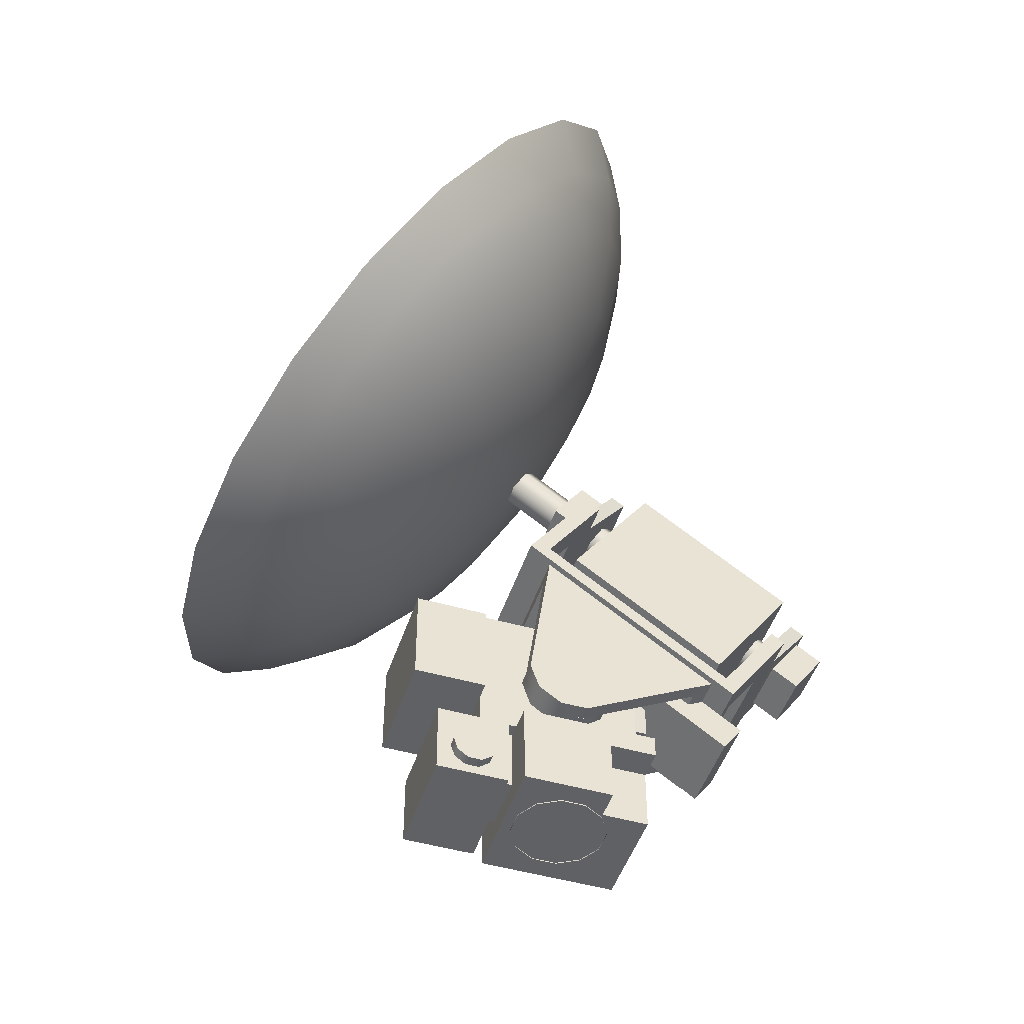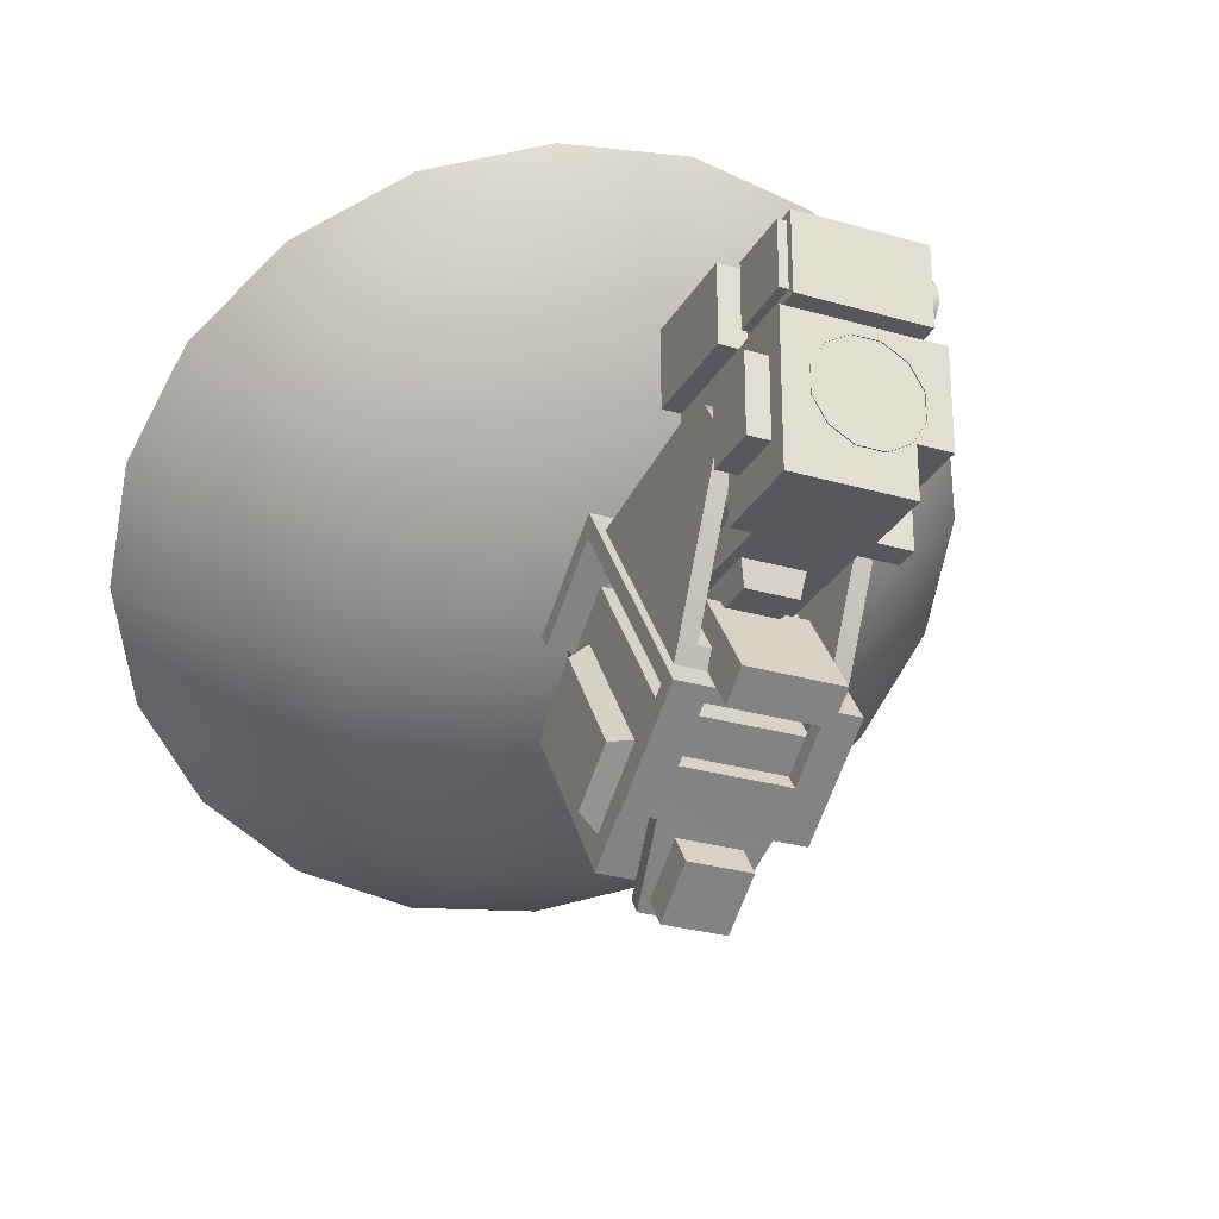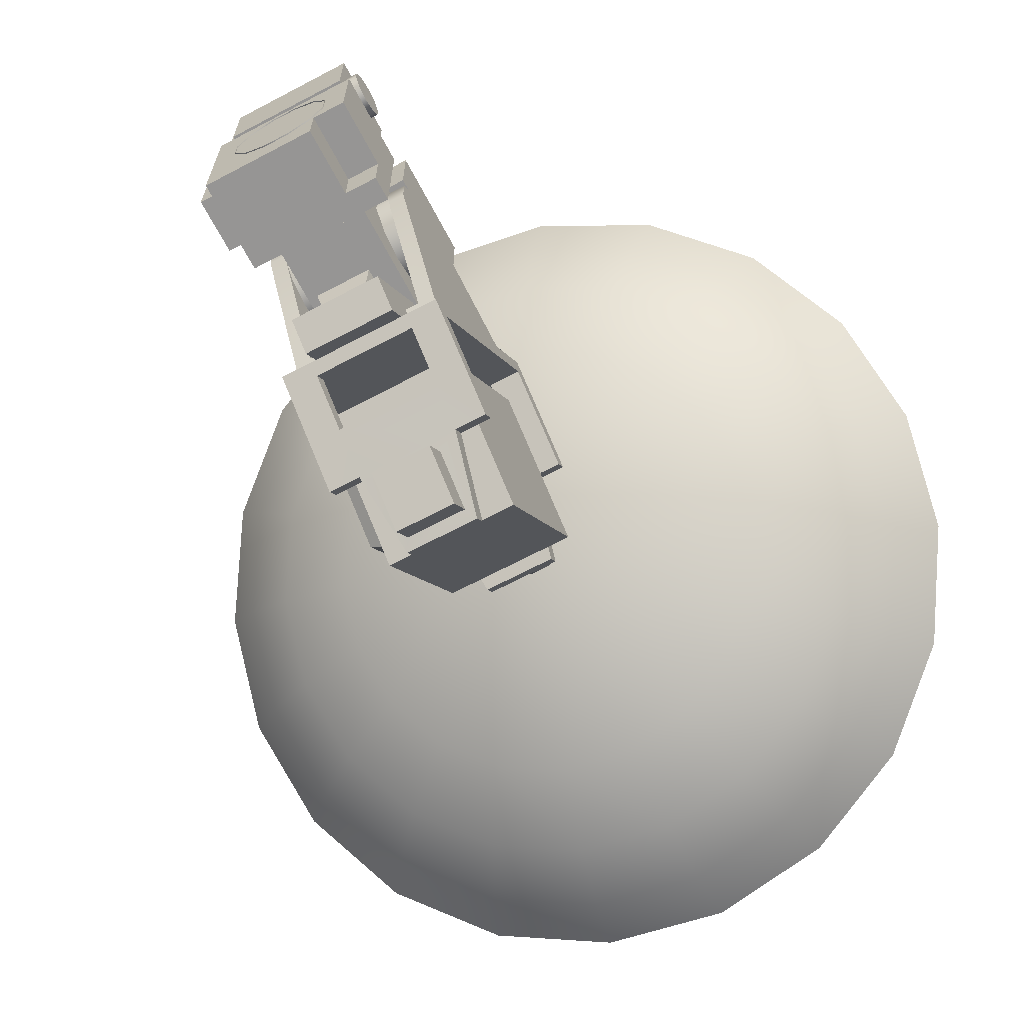
<metadata>
{"format":"obj","ext":"obj","renderer":"f3d","projection":"perspective","resolution":1024,"background":"white","views":[{"elev":-47.8,"azim":72.1,"up":"+Y"},{"elev":-28.2,"azim":-23.9,"up":"+Z"},{"elev":-67.5,"azim":27.9,"up":"+Z"}]}
</metadata>
<code>
o ANTENA_0.8M
v 2.753 4.63 -2.743
v 1.012 4.63 -3.748
v -0.9972 4.63 -3.748
v -2.738 4.63 -2.743
v -3.743 4.63 -1.003
v -3.743 4.63 1.007
v -2.738 4.63 2.748
v -0.9972 4.63 3.753
v 1.012 4.63 3.753
v 2.753 4.63 2.748
v 3.758 4.63 1.007
v 3.758 4.63 -1.003
v -5.609 11.7 -6.505
v -5.609 11.7 4.665
v 5.561 11.7 4.665
v 5.561 11.7 -6.505
v 5.561 9.863 -2.68
v 5.561 9.863 -6.505
v 3.061 9.863 -6.505
v -7.207 6.049 -3.787
v -7.207 6.049 1.953
v -7.207 10.27 1.953
v -7.207 10.27 -3.79
v 5.561 4.619 4.665
v 5.561 4.619 -2.68
v -5.609 4.619 4.665
v 3.061 9.863 -2.68
v 3.061 4.619 -6.497
v -5.609 4.619 -6.497
v 3.061 4.619 -2.672
v -5.609 10.27 -3.79
v -5.609 10.27 1.953
v -5.609 6.049 -3.787
v -5.609 6.049 1.953
v -5.304 10.14 6.247
v -5.304 5.147 6.247
v -5.304 5.147 11.07
v -5.304 10.14 11.07
v 4.679 10.68 5.711
v 4.679 10.68 11.6
v 4.679 4.612 11.61
v 4.679 4.612 5.712
v -4.665 4.612 11.61
v -4.665 4.612 5.712
v -4.665 10.68 5.711
v -4.665 10.68 11.6
v -4.665 10.14 11.07
v -4.665 5.147 11.07
v -4.665 10.14 6.247
v -4.665 5.147 6.247
v -3.494 14.15 7.751
v -3.494 11.69 -5.695
v -3.494 11.69 7.751
v 3.464 14.15 7.751
v 3.464 11.69 -5.695
v 3.464 22.37 -5.695
v 3.464 22.37 7.761
v 3.464 11.69 7.751
v 1.28 16.22 -7.549
v -2.454 16.22 -7.549
v -2.454 21.39 -7.549
v 1.28 21.39 -7.549
v 2.627 24.26 2.243
v -2.658 24.26 2.243
v -2.658 24.26 12.53
v 2.627 24.26 12.53
v -4.885 22.37 13.69
v -4.885 14.15 13.69
v 4.854 14.15 13.69
v 4.854 22.37 13.69
v 4.854 22.37 7.761
v 4.854 14.15 7.751
v -4.885 22.37 7.762
v -4.885 14.15 7.751
v -3.494 22.37 -5.695
v -3.494 22.37 7.762
v -2.658 22.37 12.53
v -2.658 22.37 2.243
v 2.627 22.37 12.53
v 2.627 22.37 2.243
v 5.538 8.109 7.276
v 5.538 7.063 6.936
v 4.627 7.063 6.936
v 4.627 8.109 7.276
v 5.538 8.756 8.166
v 4.627 8.756 8.166
v 5.538 8.756 9.265
v 4.627 8.756 9.265
v 5.538 8.109 10.16
v 4.627 8.109 10.16
v 5.538 7.063 10.5
v 4.627 7.063 10.5
v 5.538 6.017 10.16
v 4.627 6.017 10.16
v 5.538 5.37 9.265
v 4.627 5.37 9.265
v 5.538 5.37 8.166
v 4.627 5.37 8.166
v 5.538 6.017 7.276
v 4.627 6.017 7.276
v -2.768 15.9 -5.695
v -2.768 21.71 -5.695
v 1.595 15.9 -5.695
v 1.595 21.71 -5.695
v -2.393 11.69 7.283
v -2.393 10.68 7.283
v 2.344 10.68 7.283
v 2.344 11.69 7.283
v -2.393 10.68 5.709
v -2.393 11.69 4.663
v 2.344 6.36 4.663
v 2.344 11.69 4.663
v 2.344 10.68 5.709
v -2.393 6.36 4.663
v -2.393 6.36 5.709
v 2.344 6.36 5.709
v 4.515 18.96 -2.622
v 4.515 16.75 -3.339
v -4.44 16.75 -3.339
v -4.44 18.96 -2.622
v 4.515 20.32 -0.7467
v -4.44 20.32 -0.7467
v 4.515 20.32 1.571
v -4.44 20.32 1.571
v 4.515 18.96 3.447
v -4.44 18.96 3.447
v 4.515 16.75 4.163
v -4.44 16.75 4.163
v 4.515 14.55 3.447
v -4.44 14.55 3.447
v 4.515 13.18 1.571
v -4.44 13.18 1.571
v 4.515 13.18 -0.7467
v -4.44 13.18 -0.7467
v 4.515 14.55 -2.622
v -4.44 14.55 -2.622
v 0.8799 51.85 10.11
v 1.75 50.61 10.97
v 1.75 28.81 -20.16
v 0.8798 30.05 -21.02
v -0.8593 51.85 10.11
v -0.8593 30.05 -21.02
v -1.729 50.61 10.97
v -1.729 28.81 -20.16
v -0.8593 49.38 11.83
v -0.8593 27.58 -19.3
v 0.8799 49.38 11.83
v 0.8798 27.58 -19.3
v -4.443 18.55 -10.66
v -5.705 19.21 -11.89
v 5.748 19.21 -11.89
v 4.486 18.55 -10.66
v 5.748 16.64 4.164
v 5.748 29.19 2.367
v 4.487 27.81 2.565
v 4.487 16.64 4.164
v 4.487 14.49 3.425
v 5.748 14.49 3.425
v -4.443 14.49 3.425
v -4.443 16.64 4.164
v -5.705 16.64 4.164
v -5.705 14.49 3.425
v 4.487 13.19 1.564
v 5.748 13.19 1.564
v -4.443 13.19 1.564
v -5.705 13.19 1.564
v 4.487 13.23 -0.7076
v 5.748 13.23 -0.7076
v -4.443 13.23 -0.7076
v -5.705 13.23 -0.7076
v -4.443 27.81 2.565
v -5.705 29.19 2.367
v 0.0093 45.05 2.971
v 0.0093 53.61 -1.541
v 6.719 51.24 0.1206
v 9.617 45.74 3.969
v 6.764 40.25 7.828
v 0.0093 37.87 9.48
v -6.7 40.25 7.818
v -9.598 45.74 3.969
v -6.7 51.24 0.1206
v 0.0093 61.24 -4.092
v 5.36 60.54 -3.606
v 10.19 58.53 -2.195
v 14.02 55.39 0.002296
v 16.48 51.44 2.771
v 17.32 47.05 5.84
v 16.48 42.67 8.909
v 14.02 38.72 11.68
v 5.36 33.56 15.28
v 10.19 35.58 13.87
v 0.0093 32.87 15.77
v -5.341 33.56 15.28
v -10.17 35.58 13.87
v -14 38.72 11.68
v -16.46 42.67 8.909
v -17.31 47.05 5.84
v -16.46 51.44 2.771
v -14 55.39 0.002296
v -10.17 58.53 -2.195
v -5.341 60.54 -3.606
v 0.0092 68.29 -5.107
v 7.326 67.34 -4.442
v 13.93 64.59 -2.513
v 19.16 60.3 0.4911
v 22.53 54.89 4.277
v 23.69 48.9 8.473
v 22.53 42.9 12.67
v 19.16 37.5 16.46
v 13.93 33.21 19.46
v 7.325 30.45 21.39
v 0.0093 29.5 22.05
v -7.307 30.45 21.39
v -13.91 33.21 19.46
v -19.14 37.5 16.46
v -22.51 42.9 12.67
v -23.67 48.9 8.473
v -22.51 54.89 4.277
v -19.14 60.3 0.4911
v -13.91 64.59 -2.513
v -7.307 67.34 -4.442
v 0.0092 73.84 -4.752
v 8.667 72.72 -3.965
v 16.48 69.46 -1.683
v 22.67 64.38 1.872
v 26.65 57.98 6.352
v 28.02 50.89 11.32
v 26.65 43.8 16.28
v 22.67 37.4 20.76
v 16.48 32.32 24.32
v 8.667 29.06 26.6
v 0.0093 27.94 27.39
v -8.648 29.06 26.6
v -16.46 32.32 24.32
v -22.66 37.4 20.76
v -26.64 43.8 16.28
v -28.01 50.89 11.32
v -26.64 57.98 6.352
v -22.66 64.38 1.872
v -16.46 69.46 -1.683
v -8.648 72.72 -3.965
v 0.0093 78.39 -3.614
v 9.617 77.14 -2.742
v 18.28 73.52 -0.2085
v 25.16 67.89 3.737
v 29.58 60.79 8.708
v 31.1 52.92 14.22
v 29.58 45.05 19.73
v 25.16 37.95 24.7
v 18.28 32.32 28.64
v 9.617 28.7 31.18
v 0.0093 27.45 32.05
v -9.598 28.7 31.18
v -18.26 32.32 28.65
v -25.14 37.95 24.7
v -29.56 45.05 19.73
v -31.08 52.92 14.22
v -29.56 60.79 8.708
v -25.14 67.89 3.736
v -18.26 73.52 -0.2085
v -9.598 77.14 -2.741
v 4.984 22.57 -13.12
v 4.984 31.49 -0.3824
v -5.022 31.49 -0.3824
v -5.022 22.57 -13.12
v 4.984 32.3 -19.94
v -5.022 32.3 -19.94
v -5.022 41.22 -7.197
v 4.984 41.22 -7.197
v -6.414 37.65 -7.827
v -6.414 31.67 -16.37
v -6.414 27.46 -13.42
v -6.414 33.44 -4.877
v -3.512 18.54 -10.65
v -3.512 14.62 -13.65
v -3.512 19.33 -6.925
v -3.512 21.11 -6.974
v 3.468 18.54 -10.65
v 3.468 21.11 -6.974
v 3.468 19.33 -6.925
v 3.468 14.62 -13.65
v 3.468 16.88 -15.24
v -3.512 16.88 -15.24
v -3.512 19.21 -11.9
v 3.468 19.21 -11.9
v -5.022 33.23 -3.713
v -5.022 26.29 -13.62
v -5.022 38.82 -7.621
v -5.022 31.88 -17.53
v 2.241 24.99 -21.6
v -2.319 24.99 -21.6
v -2.319 28.73 -24.22
v 2.241 28.73 -24.22
v 2.241 26.48 -19.48
v -2.319 26.48 -19.48
v 2.241 30.22 -22.1
v -2.319 30.22 -22.1
v -2.788 31.82 -21.51
v -3.878 26.47 -17.77
v 3.858 26.47 -17.77
v 2.768 31.82 -21.51
v 3.858 25.69 -18.88
v 2.768 31.04 -22.63
v -2.788 31.04 -22.63
v -3.878 25.69 -18.88
v 3.858 23.36 -15.59
v -3.878 23.36 -15.59
v -3.878 22.58 -16.7
v 3.858 22.58 -16.7
v 6.268 26.47 -17.77
v 6.268 25.69 -18.88
v 6.268 19.76 -13.07
v 3.858 19.76 -13.07
v -6.288 25.69 -18.88
v -6.288 26.47 -17.77
v -6.288 18.07 -13.54
v -3.878 18.98 -14.18
v 6.268 18.07 -13.54
v -6.288 19.76 -13.07
v 3.858 18.98 -14.18
v -3.878 19.76 -13.07
v -2.319 44.18 -2.156
v -2.319 40.44 0.4599
v 2.241 40.44 0.4599
v 2.241 44.18 -2.156
v -2.319 38.96 -1.664
v 2.241 38.96 -1.664
v 2.241 42.69 -4.28
v -2.319 42.69 -4.28
v 3.858 37.35 -2.239
v -3.878 37.35 -2.239
v -2.788 42.69 -5.983
v 2.768 42.69 -5.983
v 3.858 38.12 -1.129
v 2.768 43.47 -4.873
v -2.788 43.47 -4.873
v -3.878 38.12 -1.129
v 3.858 34.24 -0.0613
v -3.878 34.24 -0.0613
v -3.878 35.01 1.049
v 3.858 35.01 1.049
v 6.268 37.35 -2.239
v 6.268 38.12 -1.129
v 6.268 30.63 2.461
v 3.858 30.63 2.461
v -6.288 38.12 -1.129
v -6.288 37.35 -2.239
v -6.288 30.5 4.209
v -3.878 31.41 3.571
v 6.268 30.5 4.209
v -6.288 30.63 2.461
v 3.858 31.41 3.571
v -3.894 30.62 2.435
v 5.875 55.77 18.35
v 3.523 50.61 10.97
v 3.048 52.06 9.953
v 5.085 58.19 16.65
v 1.75 53.12 9.209
v 2.926 59.95 15.42
v -0.0234 53.51 8.936
v -0.0234 60.6 14.96
v -1.797 53.12 9.209
v -2.973 59.95 15.42
v -3.095 52.06 9.953
v -5.132 58.19 16.65
v -3.57 50.61 10.97
v -5.922 55.77 18.35
v -3.095 49.15 11.99
v -5.132 53.35 20.04
v -1.797 48.09 12.73
v -2.973 51.59 21.28
v -0.0234 47.7 13
v -0.0234 50.94 21.73
v 1.75 48.09 12.73
v 2.926 51.59 21.28
v 3.048 49.15 11.99
v 5.085 53.35 20.04
v -0.0234 55.77 18.35
v 0.0093 46.12 4.51
v 6.719 52.22 1.52
v 0.0093 54.59 -0.142
v 9.617 46.72 5.368
v 6.764 41.23 9.226
v 0.0093 38.85 10.88
v -6.7 41.23 9.217
v -9.598 46.72 5.368
v -6.7 52.22 1.52
v 12.1 57.76 0.0421
v 0.0093 62.03 -2.953
v 17.32 47.85 6.978
v 12.1 37.95 13.91
v 0.0093 33.67 16.91
v -12.08 37.95 13.91
v -17.31 47.85 6.978
v -12.08 57.76 0.0421
v 16.54 62.98 -0.2399
v 0.0093 68.83 -4.336
v 23.69 49.44 9.244
v 16.54 35.89 18.73
v 0.0093 30.04 22.82
v -16.53 35.89 18.73
v -23.67 49.44 9.244
v -16.53 62.98 -0.2399
v 8.667 72.98 -3.591
v 0.0093 74.1 -4.377
v 16.48 69.72 -1.309
v 22.67 64.64 2.246
v 26.65 58.24 6.726
v 28.02 51.15 11.69
v 26.65 44.06 16.66
v 22.67 37.66 21.14
v 16.48 32.59 24.69
v 8.667 29.33 26.97
v 0.0093 28.2 27.76
v -8.648 29.33 26.97
v -16.46 32.59 24.69
v -22.66 37.66 21.14
v -26.64 44.06 16.66
v -28.01 51.15 11.69
v -26.64 58.24 6.726
v -22.66 64.64 2.246
v -16.46 69.72 -1.309
v -8.648 72.98 -3.591
v 2.753 4.525 -2.743
v 1.012 4.527 -3.748
v -0.9972 4.531 -3.748
v -2.738 4.537 -2.743
v -3.743 4.543 -1.003
v -3.743 4.547 1.007
v -2.738 4.549 2.748
v -0.9972 4.548 3.753
v 1.012 4.543 3.753
v 2.753 4.537 2.748
v 3.758 4.531 1.007
v 3.758 4.527 -1.003
f 11 434 435 12
f 10 433 434 11
f 9 432 433 10
f 8 431 432 9
f 7 430 431 8
f 6 429 430 7
f 5 428 429 6
f 4 427 428 5
f 3 426 427 4
f 2 425 426 3
f 12 435 424 1
f 1 424 425 2
f 13 14 15 16
f 17 18 16 15
f 19 13 16 18
f 20 21 22 23
f 17 15 24 25
f 26 24 15 14
f 27 19 18 17
f 19 28 29 13
f 30 28 19 27
f 25 30 27 17
f 30 25 24 26
f 30 26 29 28
f 31 32 14 13
f 33 31 13 29
f 34 33 29 26
f 32 34 26 14
f 23 22 32 31
f 20 23 31 33
f 21 20 33 34
f 22 21 34 32
f 35 36 37 38
f 39 40 41 42
f 42 41 43 44
f 39 42 44 45
f 40 39 45 46
f 41 40 46 43
f 47 48 43 46
f 49 47 46 45
f 50 49 45 44
f 48 50 44 43
f 38 37 48 47
f 35 38 47 49
f 36 35 49 50
f 37 36 50 48
f 51 52 53
f 54 55 56 57
f 58 53 52 55
f 59 60 61 62
f 63 64 65 66
f 67 68 69 70
f 51 53 58 54
f 71 70 69 72
f 73 74 68 67
f 68 51 54 69
f 58 55 54
f 75 52 51 76
f 76 77 78 75
f 77 67 70 79
f 57 56 80 79
f 80 56 75 78
f 64 78 77 65
f 65 77 79 66
f 66 79 80 63
f 63 80 78 64
f 71 57 79 70
f 54 57 71 72
f 72 69 54
f 73 67 77 76
f 74 51 68
f 76 51 74 73
f 81 82 83 84
f 85 81 84 86
f 87 85 86 88
f 89 87 88 90
f 91 89 90 92
f 93 91 92 94
f 95 93 94 96
f 97 95 96 98
f 99 97 98 100
f 82 99 100 83
f 95 97 99 93
f 85 87 89 81
f 91 82 81 89
f 82 91 93 99
f 101 52 75 102
f 103 55 52 101
f 103 104 56 55
f 104 102 75 56
f 101 102 61 60
f 103 101 60 59
f 104 103 59 62
f 102 104 62 61
f 105 106 107 108
f 109 106 105 110
f 111 112 113
f 109 114 115
f 116 111 113
f 115 114 111 116
f 110 114 109
f 113 112 108 107
f 117 118 119 120
f 121 117 120 122
f 123 121 122 124
f 125 123 124 126
f 127 125 126 128
f 129 127 128 130
f 131 129 130 132
f 133 131 132 134
f 135 133 134 136
f 118 135 136 119
f 137 138 139 140
f 141 137 140 142
f 143 141 142 144
f 145 143 144 146
f 147 145 146 148
f 138 147 148 139
f 149 150 151 152
f 153 154 155 156
f 156 157 158 153
f 159 160 161 162
f 157 163 164 158
f 165 159 162 166
f 163 167 168 164
f 169 165 166 170
f 170 150 149 169
f 171 155 154 172
f 151 154 153 168
f 162 161 170 166
f 161 160 171 172
f 168 167 152 151
f 160 169 149 171
f 159 165 169 160
f 171 149 152 155
f 156 167 163 157
f 155 152 167 156
f 164 168 153 158
f 172 150 170 161
f 173 174 175
f 173 175 176
f 173 176 177
f 173 177 178
f 173 178 179
f 173 179 180
f 173 180 181
f 173 181 174
f 174 182 183
f 175 174 183 184
f 175 184 185
f 186 176 175 185
f 176 186 187
f 176 187 188
f 188 189 177 176
f 190 178 177 191
f 178 190 192
f 178 192 193
f 193 194 179 178
f 179 194 195
f 196 180 179 195
f 180 196 197
f 180 197 198
f 198 199 181 180
f 181 199 200
f 201 174 181 200
f 174 201 182
f 182 202 203 183
f 183 203 204 184
f 184 204 205 185
f 185 205 206 186
f 186 206 207 187
f 187 207 208 188
f 188 208 209 189
f 189 209 210 191
f 191 210 211 190
f 190 211 212 192
f 192 212 213 193
f 193 213 214 194
f 194 214 215 195
f 195 215 216 196
f 196 216 217 197
f 197 217 218 198
f 198 218 219 199
f 199 219 220 200
f 200 220 221 201
f 201 221 202 182
f 202 222 223 203
f 203 223 224 204
f 204 224 225 205
f 205 225 226 206
f 206 226 227 207
f 207 227 228 208
f 208 228 229 209
f 209 229 230 210
f 210 230 231 211
f 211 231 232 212
f 212 232 233 213
f 213 233 234 214
f 214 234 235 215
f 215 235 236 216
f 216 236 237 217
f 217 237 238 218
f 218 238 239 219
f 219 239 240 220
f 220 240 241 221
f 221 241 222 202
f 222 242 243 223
f 223 243 244 224
f 224 244 245 225
f 225 245 246 226
f 226 246 247 227
f 227 247 248 228
f 228 248 249 229
f 229 249 250 230
f 230 250 251 231
f 231 251 252 232
f 232 252 253 233
f 233 253 254 234
f 234 254 255 235
f 235 255 256 236
f 236 256 257 237
f 237 257 258 238
f 238 258 259 239
f 239 259 260 240
f 240 260 261 241
f 241 261 242 222
f 177 189 191
f 262 263 264 265
f 266 267 268 269
f 269 268 264 263
f 266 269 263 262
f 267 266 262 265
f 270 271 272 273
f 274 275 276 277
f 278 279 280 281
f 280 276 275 281
f 282 281 275 283
f 282 283 284 285
f 283 275 274 284
f 282 285 278 281
f 279 277 276 280
f 286 287 265 264
f 268 288 286 264
f 289 288 268 267
f 267 265 287 289
f 273 272 287 286
f 270 273 286 288
f 271 270 288 289
f 272 271 289 287
f 290 291 292 293
f 294 295 291 290
f 296 294 290 293
f 297 296 293 292
f 295 297 292 291
f 298 299 300 301
f 301 300 302 303
f 298 301 303 304
f 299 298 304 305
f 294 296 303 302
f 294 302 305 295
f 304 297 295 305
f 296 297 304 303
f 306 300 299 307
f 308 305 302 309
f 302 300 310 311
f 311 309 302
f 312 310 306 313
f 299 305 314 315
f 315 307 299
f 316 314 308 317
f 311 310 312 318
f 314 316 319 315
f 309 311 318 320
f 310 300 306
f 307 315 319 321
f 314 305 308
f 307 308 309 306
f 306 309 320 313
f 308 307 321 317
f 320 317 321 313
f 318 316 317 320
f 322 323 324 325
f 323 326 327 324
f 324 327 328 325
f 325 328 329 322
f 322 329 326 323
f 330 331 332 333
f 334 330 333 335
f 335 333 332 336
f 336 332 331 337
f 327 334 335 328
f 327 326 337 334
f 326 329 336 337
f 328 335 336 329
f 331 330 338 339
f 334 337 340 341
f 342 330 334 343
f 341 343 334
f 344 345 338 342
f 346 337 331 347
f 339 347 331
f 348 349 340 346
f 344 342 343 350
f 346 347 351 348
f 350 343 341 352
f 330 342 338
f 351 347 339 353
f 337 346 340
f 341 340 339 338
f 352 341 338 345
f 353 339 340 349
f 353 349 352 345
f 349 348 350 352
f 312 344 350 318
f 318 350 348 316
f 316 348 351 319
f 321 319 351 353
f 344 312 313 345
f 321 353 345 313
f 354 355 356 357
f 357 356 358 359
f 359 358 360 361
f 361 360 362 363
f 363 362 364 365
f 365 364 366 367
f 367 366 368 369
f 369 368 370 371
f 371 370 372 373
f 373 372 374 375
f 375 374 376 377
f 377 376 355 354
f 376 368 366 355
f 367 369 378
f 365 378 363
f 354 378 377
f 357 359 378
f 367 378 365
f 373 375 378
f 377 378 375
f 378 361 363
f 373 378 371
f 354 357 378
f 361 378 359
f 369 371 378
f 360 358 362
f 372 370 374
f 366 364 356 355
f 358 356 364 362
f 370 368 376 374
f 379 380 381
f 379 382 380
f 379 383 382
f 379 384 383
f 379 385 384
f 379 386 385
f 379 387 386
f 379 381 387
f 388 389 381 380
f 388 380 382 390
f 382 383 391 390
f 391 383 384 392
f 384 385 393 392
f 393 385 386 394
f 386 387 395 394
f 395 387 381 389
f 389 388 396 397
f 390 398 396 388
f 390 391 399 398
f 392 400 399 391
f 392 393 401 400
f 394 402 401 393
f 394 395 403 402
f 389 397 403 395
f 397 404 405
f 396 406 404 397
f 396 407 406
f 408 407 396 398
f 398 409 408
f 398 410 409
f 399 411 410 398
f 399 412 411
f 413 412 399 400
f 400 414 413
f 400 415 414
f 401 416 415 400
f 401 417 416
f 418 417 401 402
f 402 419 418
f 402 420 419
f 403 421 420 402
f 403 422 421
f 423 422 403 397
f 397 405 423
f 405 404 243 242
f 404 406 244 243
f 406 407 245 244
f 407 408 246 245
f 408 409 247 246
f 409 410 248 247
f 410 411 249 248
f 411 412 250 249
f 412 413 251 250
f 413 414 252 251
f 414 415 253 252
f 415 416 254 253
f 416 417 255 254
f 417 418 256 255
f 418 419 257 256
f 419 420 258 257
f 420 421 259 258
f 421 422 260 259
f 422 423 261 260
f 423 405 242 261

</code>
